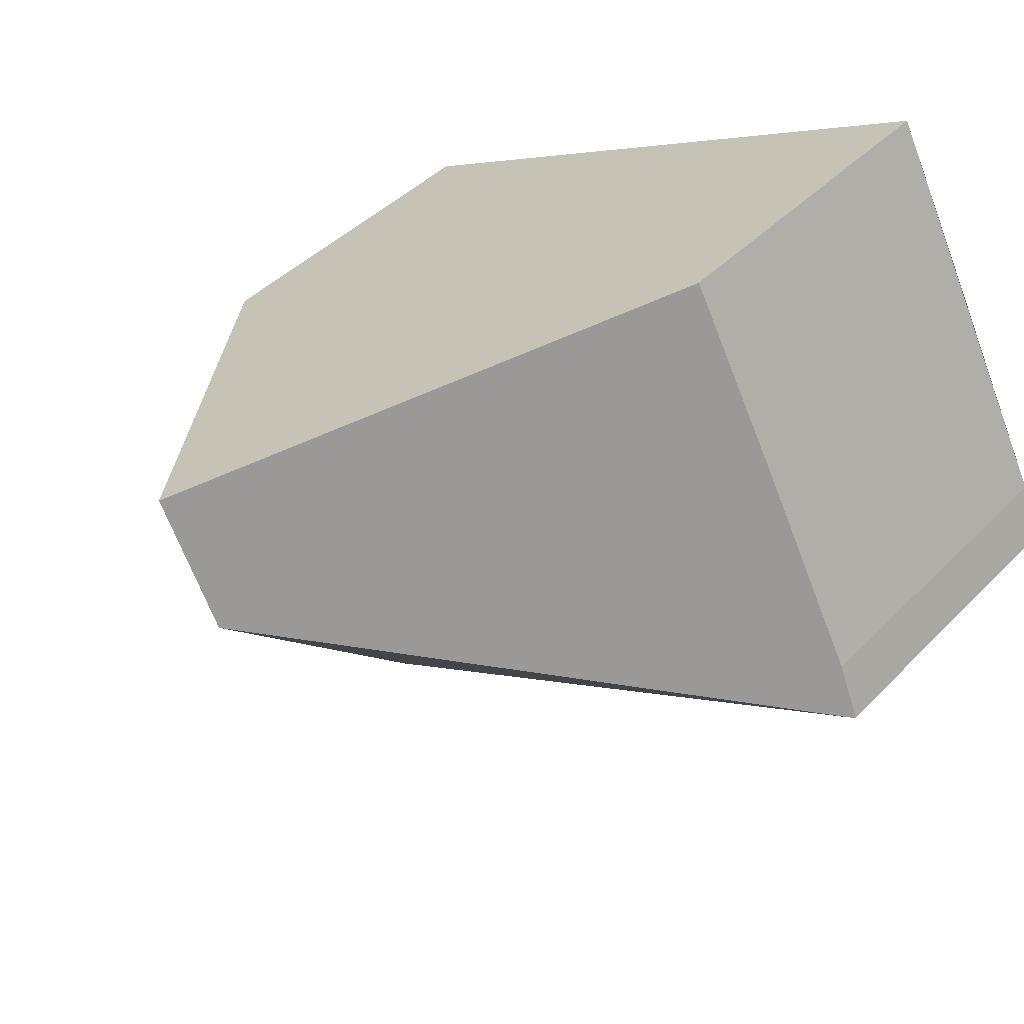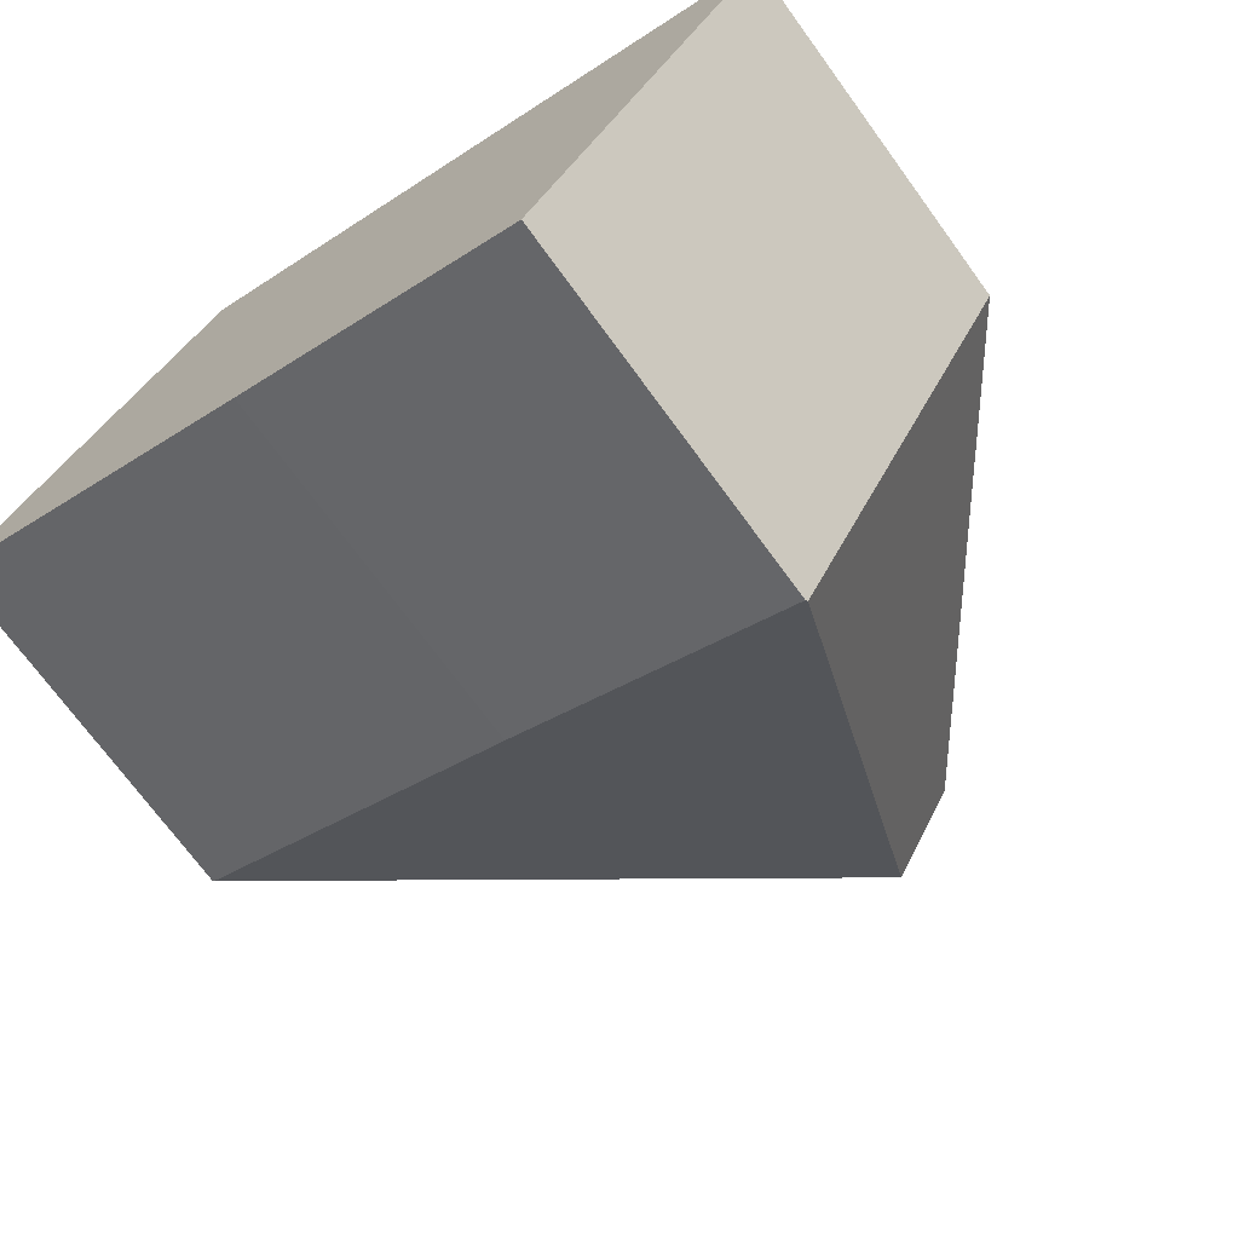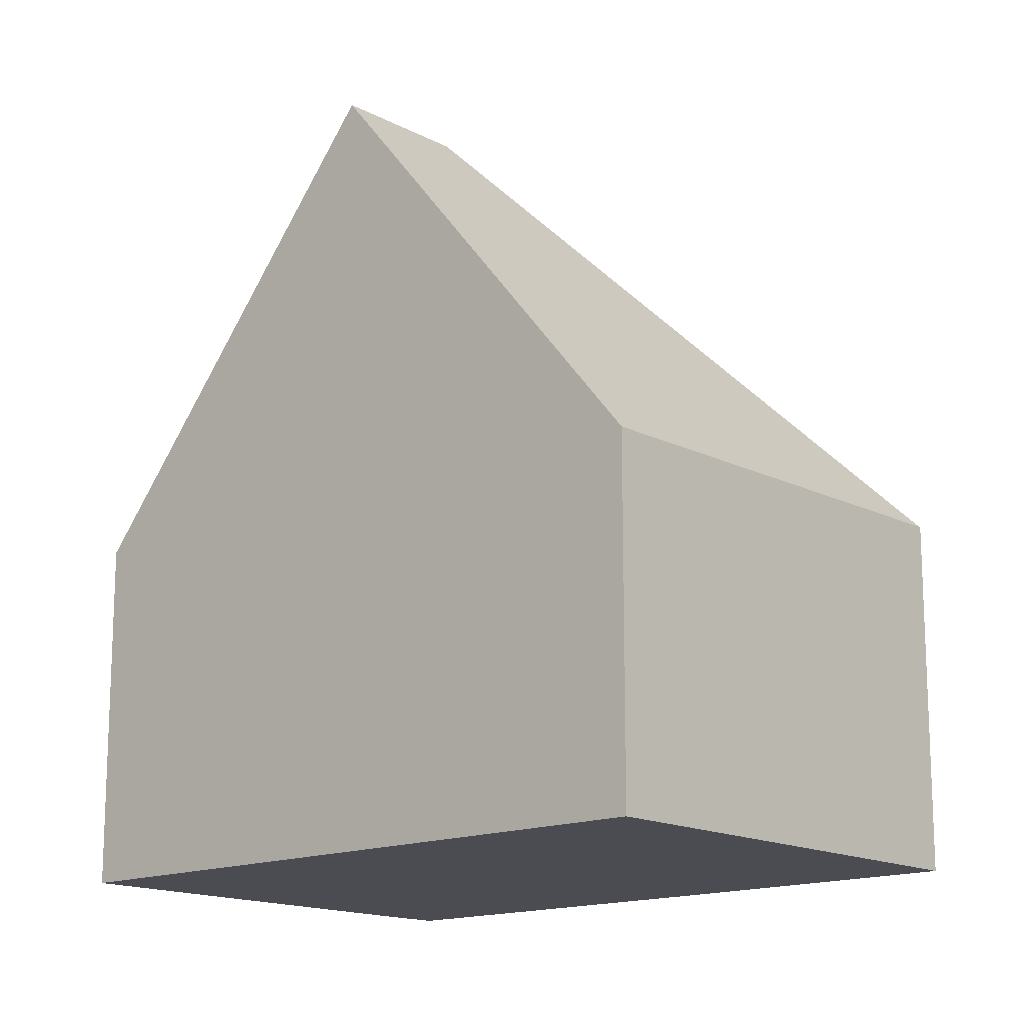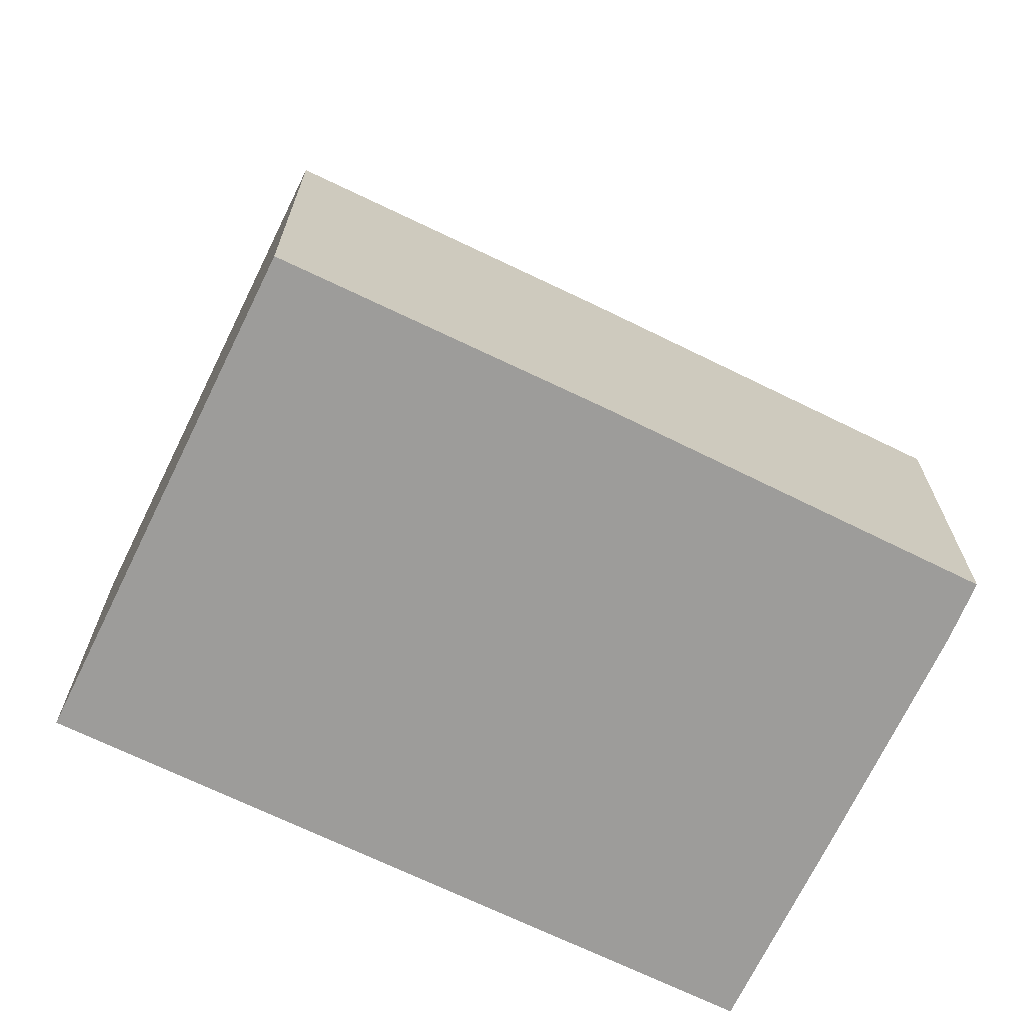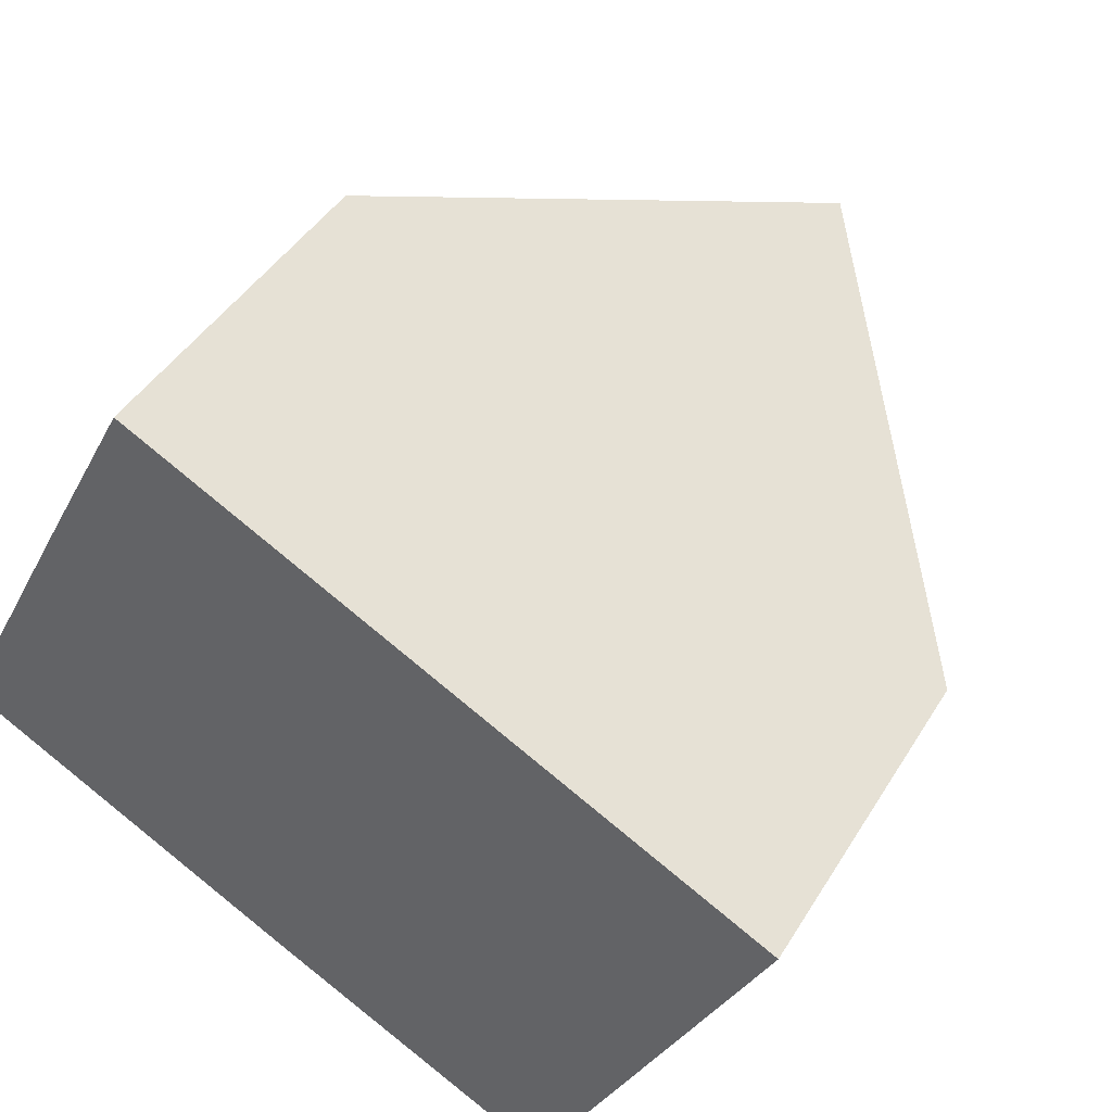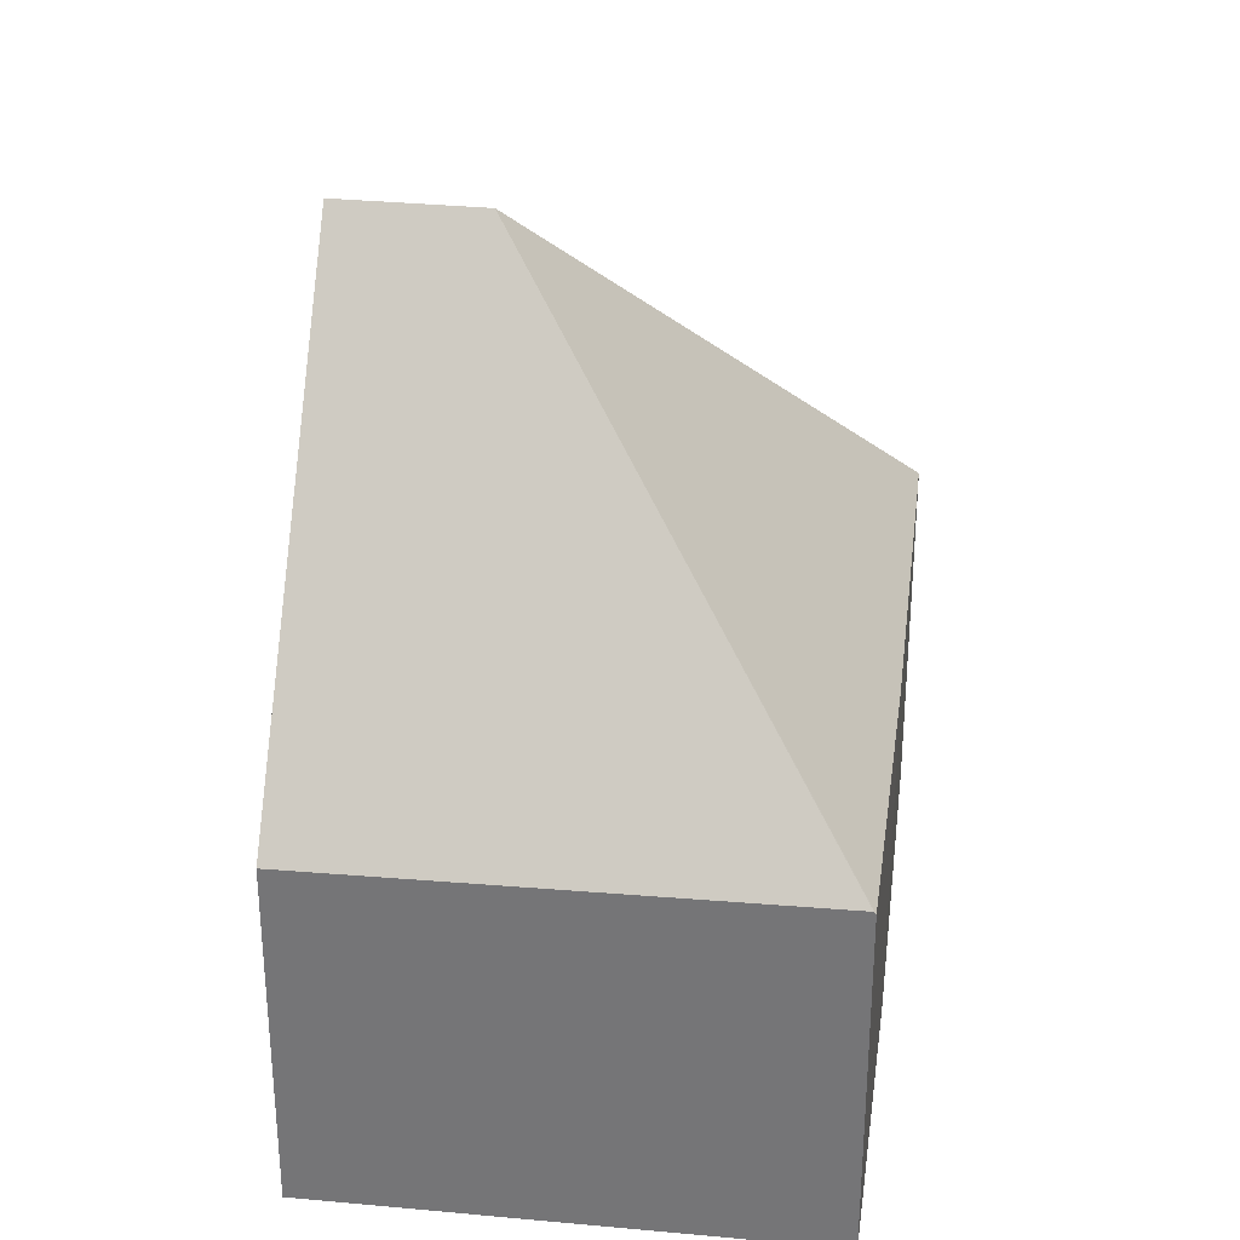
<metadata>
{"format":"obj","ext":"obj","renderer":"f3d","projection":"perspective","resolution":1024,"background":"white","views":[{"elev":42.0,"azim":-140.4,"up":"+Z"},{"elev":-71.8,"azim":36.1,"up":"+Z"},{"elev":-15.4,"azim":69.2,"up":"+Y"},{"elev":-70.2,"azim":-178.3,"up":"+Y"},{"elev":43.1,"azim":29.1,"up":"+Z"},{"elev":32.3,"azim":125.1,"up":"+Y"}]}
</metadata>
<code>
v  5.491 5.81 -2.92
v  7.731 12.72 2.45
v  10.19 5.841 -5.336
v  0.015 5.874 -0.008
v  10.2 5.879 -5.307
v  0 5.854 3.585e-16
v  0.41 5.805 0.89
v  2.132 5.813 4.232
v  3.685 5.846 7.199
v  8.801 12.72 4.535
v  13.96 5.787 1.849
v  0 0 0
v  0.41 -5.45e-17 0.89
v  3.685 -4.408e-16 7.199
v  2.132 -2.591e-16 4.232
v  8.801 -2.777e-16 4.535
v  13.96 -1.132e-16 1.849
v  10.2 3.25e-16 -5.307
v  10.19 3.267e-16 -5.336
v  5.491 1.788e-16 -2.92
v  0.015 4.899e-19 -0.008
g defaultobject
f 1 2 3
f 2 1 4
f 2 5 3
f 6 2 4
f 2 6 7
f 2 7 8
f 2 8 9
f 2 9 10
f 5 10 11
f 10 5 2
f 12 7 6
f 7 12 13
f 13 8 7
f 8 13 9
f 9 13 14
f 14 13 15
f 9 11 10
f 11 9 14
f 11 14 16
f 11 16 17
f 17 5 11
f 5 17 18
f 5 18 3
f 3 18 19
f 19 1 3
f 1 19 20
f 1 20 4
f 4 20 21
f 4 21 6
f 6 21 12
f 15 16 14
f 16 15 17
f 17 15 18
f 18 15 13
f 18 13 12
f 18 12 21
f 18 21 20
f 18 20 19

</code>
